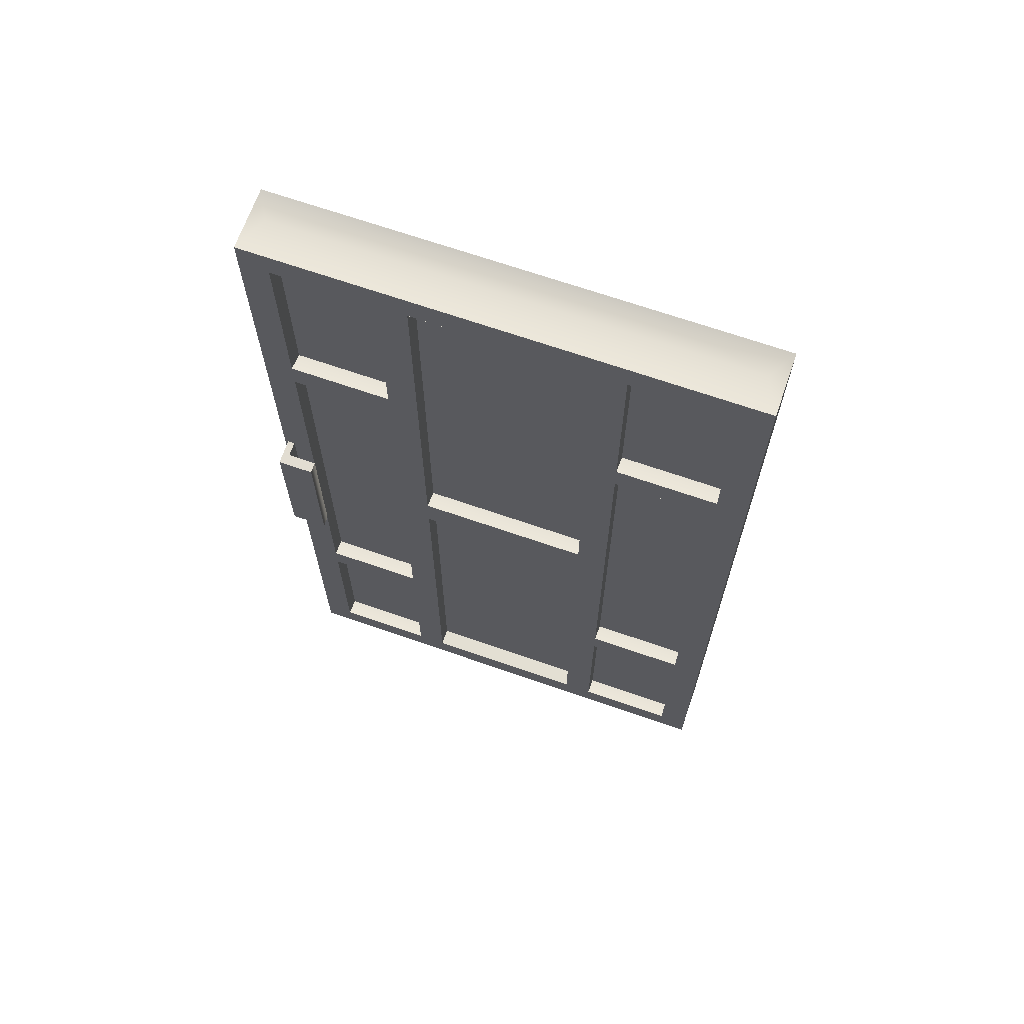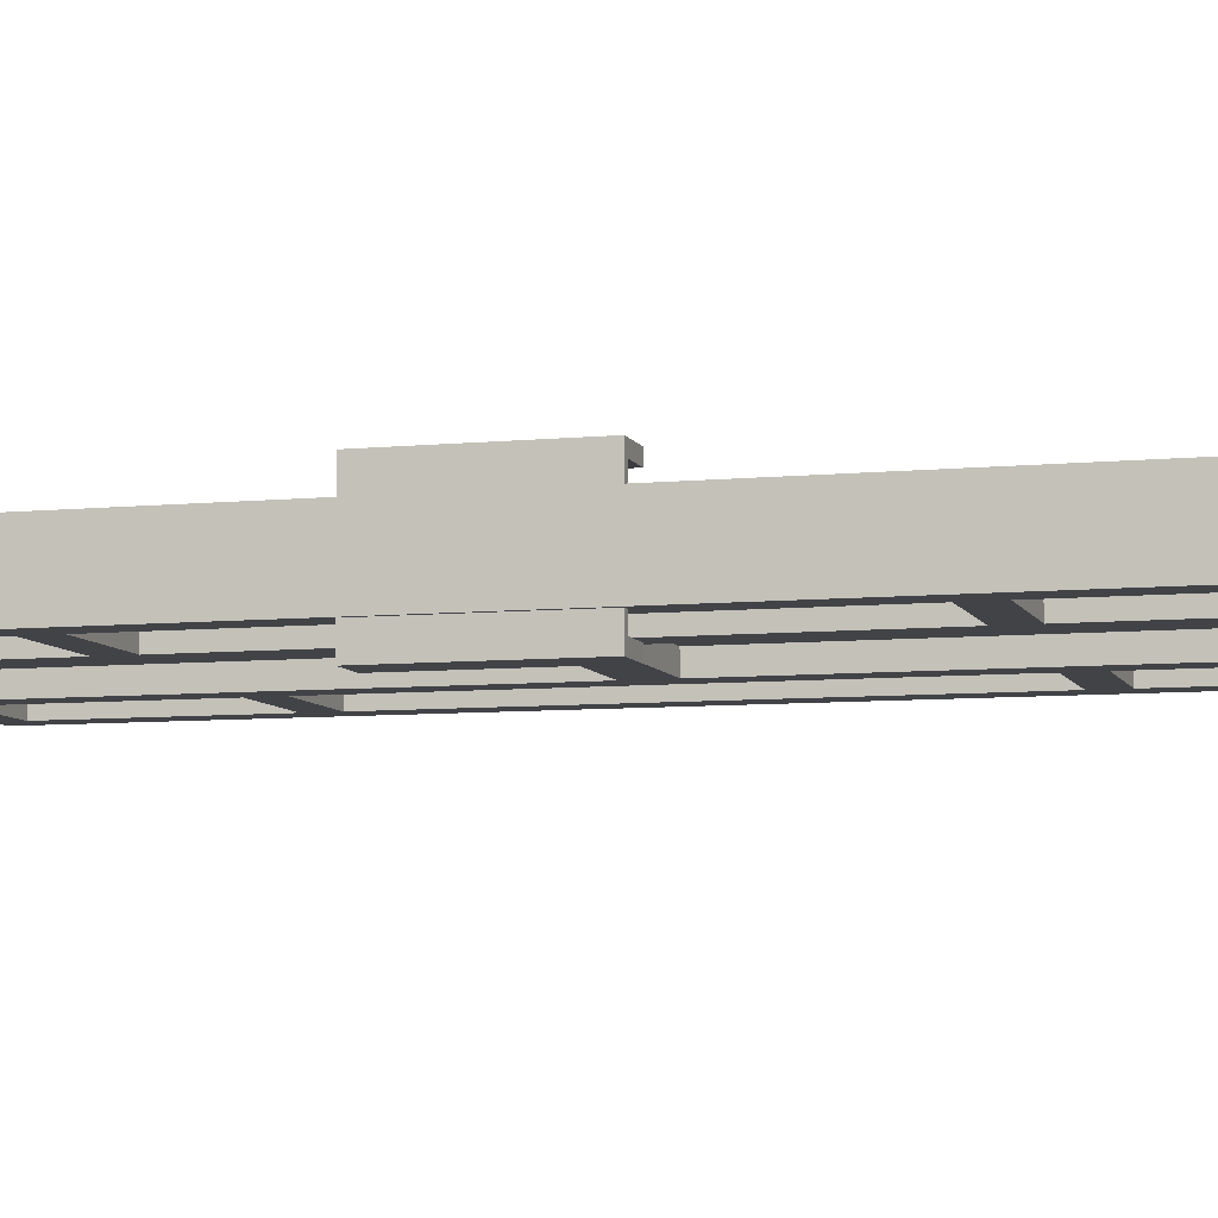
<metadata>
{"format":"obj","ext":"obj","renderer":"f3d","projection":"perspective","resolution":1024,"background":"white","views":[{"elev":68.2,"azim":19.2,"up":"+Y"},{"elev":-7.3,"azim":-74.0,"up":"+Z"}]}
</metadata>
<code>
o model_5103
v -0.2634 0.06162 0.06735
v -0.2634 0 0.06735
v 0 0 0.06735
v -0.05975 0.06162 0.06735
v -0.05975 0.05909 -0.06
v 0 0 -0.06
v -0.2634 0 -0.06
v -0.2634 0.05909 -0.06
v -0.2634 0 0.06735
v -0.2634 0 -0.06
v 0 0 -0.06
v 0 0 0.06735
v -0.2634 0.06162 0.06735
v -0.05975 0.06162 0.06735
v -0.05975 0.04755 0.01299
v -0.2634 0.04755 0.01299
v -0.7355 2 0.06735
v -0.7355 1.943 0.06735
v -0.6746 1.943 0.06735
v -0.6746 2 0.06735
v -0.6746 1.997 -0.06
v -0.6746 1.941 -0.06
v -0.7355 1.941 -0.06
v -0.7355 1.997 -0.06
v -0.03282 1.981 -0.01105
v -0.3243 2 0.06735
v -0.2634 2 0.06735
v -0.2634 1.552 0.06735
v -0.2634 1.491 0.06735
v -0.05975 1.491 0.06735
v -0.05975 1.552 0.06735
v -0.05975 1.549 -0.06
v -0.05975 1.489 -0.06
v -0.2634 1.489 -0.06
v -0.2634 1.549 -0.06
v -0.2634 1.491 0.06735
v -0.2634 1.489 -0.06
v -0.05975 1.489 -0.06
v -0.05975 1.491 0.06735
v -0.2634 1.552 0.06735
v -0.05975 1.552 0.06735
v -0.05975 1.538 0.01299
v -0.2634 1.538 0.01299
v -0.9392 1.552 0.06735
v -0.9392 1.491 0.06735
v -0.7355 1.491 0.06735
v -0.7355 1.552 0.06735
v -0.7355 1.549 -0.06
v -0.7355 1.489 -0.06
v -0.9392 1.489 -0.06
v -0.9392 1.549 -0.06
v -0.9392 1.491 0.06735
v -0.9392 1.489 -0.06
v -0.7355 1.489 -0.06
v -0.7355 1.491 0.06735
v -0.9392 1.552 0.06735
v -0.7355 1.552 0.06735
v -0.7355 1.538 0.01299
v -0.9392 1.538 0.01299
v -0.2634 0.5137 0.06735
v -0.2634 0.453 0.06735
v -0.05975 0.453 0.06735
v -0.05975 0.5137 0.06735
v -0.05975 0.5111 -0.06
v -0.05975 0.4505 -0.06
v -0.2634 0.4505 -0.06
v -0.2634 0.5111 -0.06
v -0.2634 0.453 0.06735
v -0.2634 0.4505 -0.06
v -0.05975 0.4505 -0.06
v -0.05975 0.453 0.06735
v -0.2634 0.5137 0.06735
v -0.05975 0.5137 0.06735
v -0.05975 0.4996 0.01299
v -0.2634 0.4996 0.01299
v -0.9392 0.5137 0.06735
v -0.9392 0.453 0.06735
v -0.7355 0.453 0.06735
v -0.7355 0.5137 0.06735
v -0.7355 0.5111 -0.06
v -0.7355 0.4505 -0.06
v -0.9392 0.4505 -0.06
v -0.9392 0.5111 -0.06
v -0.9392 0.453 0.06735
v -0.9392 0.4505 -0.06
v -0.7355 0.4505 -0.06
v -0.7355 0.453 0.06735
v -0.9392 0.5137 0.06735
v -0.7355 0.5137 0.06735
v -0.7355 0.4996 0.01299
v -0.9392 0.4996 0.01299
v -0.6746 1.042 0.06735
v -0.6746 0.9631 0.06735
v -0.3243 0.9631 0.06735
v -0.3243 1.042 0.06735
v -0.3243 1.039 -0.06
v -0.3243 0.9606 -0.06
v -0.6746 0.9606 -0.06
v -0.6746 1.039 -0.06
v -0.6746 0.9631 0.06735
v -0.6746 0.9606 -0.06
v -0.3243 0.9606 -0.06
v -0.3243 0.9631 0.06735
v -0.6746 1.042 0.06735
v -0.3243 1.042 0.06735
v -0.3243 1.028 0.01299
v -0.6746 1.028 0.01299
v -0.05975 1.552 0.06735
v 0 1.552 0.06735
v 0 2 0.06735
v -0.05975 1.943 0.06735
v -0.05975 1.941 -0.06
v 0 1.997 -0.06
v 0 1.549 -0.06
v -0.05975 1.549 -0.06
v 0 1.552 0.06735
v 0 1.549 -0.06
v 0 1.997 -0.06
v 0 2 0.06735
v -0.05975 1.549 -0.06
v -0.05975 1.538 0.01299
v -0.05975 1.552 0.06735
v -0.05975 1.943 0.06735
v -0.05975 1.941 -0.06
v -0.9989 1.491 0.06735
v -0.9392 1.491 0.06735
v -0.9392 1.552 0.06735
v -0.9989 1.552 0.06735
v -0.9989 1.549 -0.06
v -0.9392 1.549 -0.06
v -0.9392 1.489 -0.06
v -0.9989 1.489 -0.06
v -0.9989 1.489 -0.06
v -0.9989 1.491 0.06735
v -0.9989 1.552 0.06735
v -0.9989 1.549 -0.06
v -0.3243 1.552 0.06735
v -0.2634 1.552 0.06735
v -0.2634 1.943 0.06735
v -0.3243 1.943 0.06735
v -0.3243 1.941 -0.06
v -0.2634 1.941 -0.06
v -0.2634 1.549 -0.06
v -0.3243 1.549 -0.06
v -0.2634 1.552 0.06735
v -0.2634 1.538 0.01299
v -0.2634 1.549 -0.06
v -0.2634 1.941 -0.06
v -0.2634 1.943 0.06735
v -0.3243 1.549 -0.06
v -0.3243 1.552 0.06735
v -0.3243 1.943 0.06735
v -0.3243 1.941 -0.06
v -0.7355 1.552 0.06735
v -0.6746 1.552 0.06735
v -0.6746 1.943 0.06735
v -0.7355 1.943 0.06735
v -0.7355 1.941 -0.06
v -0.6746 1.941 -0.06
v -0.6746 1.549 -0.06
v -0.7355 1.549 -0.06
v -0.6746 1.552 0.06735
v -0.6746 1.549 -0.06
v -0.6746 1.941 -0.06
v -0.6746 1.943 0.06735
v -0.7355 1.549 -0.06
v -0.7355 1.538 0.01299
v -0.7355 1.552 0.06735
v -0.7355 1.943 0.06735
v -0.7355 1.941 -0.06
v -0.6746 1.491 0.06735
v -0.6746 1.491 0.06735
v -0.6746 1.489 -0.06
v -0.6746 1.489 -0.06
v -0.7355 1.489 -0.06
v -0.7355 1.042 0.06735
v -0.6746 1.042 0.06735
v -0.6746 1.042 0.06735
v -0.6746 1.028 0.01299
v -0.6746 1.039 -0.06
v -0.6746 1.039 -0.06
v -0.7355 1.039 -0.06
v -0.7355 1.039 -0.06
v -0.7355 1.042 0.06735
v -0.7355 1.491 0.06735
v -0.7355 1.489 -0.06
v -0.9989 2 0.06735
v -0.9989 1.997 -0.06
v -0.9989 1.997 -0.06
v -0.9392 1.941 -0.06
v -0.9392 1.552 0.06735
v -0.9392 1.538 0.01299
v -0.9392 1.549 -0.06
v -0.9392 1.941 -0.06
v -0.9392 1.943 0.06735
v -0.9392 1.943 0.06735
v -0.9989 2 0.06735
v -0.9989 0.453 0.06735
v -0.9392 0.453 0.06735
v -0.9392 0.5137 0.06735
v -0.9989 0.5137 0.06735
v -0.9989 0.5111 -0.06
v -0.9392 0.5111 -0.06
v -0.9392 0.4505 -0.06
v -0.9989 0.4505 -0.06
v -0.9989 0.4505 -0.06
v -0.9989 0.453 0.06735
v -0.9989 0.5137 0.06735
v -0.9989 0.5111 -0.06
v -0.9392 1.943 0.06735
v -0.9392 1.943 0.06735
v -0.9392 1.941 -0.06
v -0.7355 1.941 -0.06
v -0.7355 1.943 0.06735
v -0.9392 1.941 -0.06
v -0.3243 1.997 -0.06
v -0.3243 1.941 -0.06
v -0.6746 1.943 0.06735
v -0.6746 1.941 -0.06
v -0.3243 1.941 -0.06
v -0.3243 1.943 0.06735
v -0.3243 1.943 0.06735
v -0.3243 2 0.06735
v -0.2634 1.997 -0.06
v -0.2634 1.941 -0.06
v -0.2634 1.943 0.06735
v -0.2634 2 0.06735
v -0.05975 1.941 -0.06
v -0.2634 1.943 0.06735
v -0.2634 1.941 -0.06
v -0.05975 1.941 -0.06
v -0.05975 1.943 0.06735
v -0.05975 1.943 0.06735
v 0 2 0.06735
v -0.3243 1.491 0.06735
v -0.2634 1.491 0.06735
v -0.2634 1.489 -0.06
v -0.3243 1.489 -0.06
v -0.3243 1.489 -0.06
v -0.3243 1.491 0.06735
v -0.3243 1.042 0.06735
v -0.2634 1.042 0.06735
v -0.2634 1.042 0.06735
v -0.2634 1.039 -0.06
v -0.2634 1.489 -0.06
v -0.2634 1.491 0.06735
v -0.2634 1.039 -0.06
v -0.3243 1.039 -0.06
v -0.3243 1.039 -0.06
v -0.3243 1.028 0.01299
v -0.3243 1.042 0.06735
v -0.05975 1.491 0.06735
v 0 1.491 0.06735
v 0 1.491 0.06735
v 0 1.489 -0.06
v 0 1.489 -0.06
v -0.05975 1.489 -0.06
v -0.05975 0.5137 0.06735
v 0 0.5137 0.06735
v 0 0.5137 0.06735
v 0 0.5111 -0.06
v 0 0.5111 -0.06
v -0.05975 0.5111 -0.06
v -0.05975 0.5111 -0.06
v -0.05975 0.4996 0.01299
v -0.05975 0.5137 0.06735
v -0.05975 1.491 0.06735
v -0.05975 1.489 -0.06
v -0.7355 0.9631 0.06735
v -0.6746 0.9631 0.06735
v -0.6746 0.9606 -0.06
v -0.7355 0.9606 -0.06
v -0.7355 0.9606 -0.06
v -0.7355 0.9631 0.06735
v -0.7355 0.5137 0.06735
v -0.6746 0.5137 0.06735
v -0.6746 0.5137 0.06735
v -0.6746 0.5111 -0.06
v -0.6746 0.9606 -0.06
v -0.6746 0.9631 0.06735
v -0.6746 0.5111 -0.06
v -0.7355 0.5111 -0.06
v -0.7355 0.5111 -0.06
v -0.7355 0.4996 0.01299
v -0.7355 0.5137 0.06735
v -0.3243 0.9631 0.06735
v -0.2634 0.9631 0.06735
v -0.2634 0.9631 0.06735
v -0.2634 0.9606 -0.06
v -0.2634 1.039 -0.06
v -0.2634 1.042 0.06735
v -0.2634 0.9606 -0.06
v -0.3243 0.9606 -0.06
v -0.3243 0.5137 0.06735
v -0.2634 0.5137 0.06735
v -0.2634 0.5137 0.06735
v -0.2634 0.4996 0.01299
v -0.2634 0.5111 -0.06
v -0.2634 0.5111 -0.06
v -0.3243 0.5111 -0.06
v -0.3243 0.5111 -0.06
v -0.3243 0.5137 0.06735
v -0.3243 0.9631 0.06735
v -0.3243 0.9606 -0.06
v -0.7355 0.453 0.06735
v -0.6746 0.453 0.06735
v -0.6746 0.453 0.06735
v -0.6746 0.4505 -0.06
v -0.6746 0.5111 -0.06
v -0.6746 0.5137 0.06735
v -0.6746 0.4505 -0.06
v -0.7355 0.4505 -0.06
v -0.7355 0.06162 0.06735
v -0.6746 0.06162 0.06735
v -0.6746 0.06162 0.06735
v -0.6746 0.05909 -0.06
v -0.6746 0.05909 -0.06
v -0.7355 0.05909 -0.06
v -0.7355 0.05909 -0.06
v -0.7355 0.04755 0.01299
v -0.7355 0.06162 0.06735
v -0.7355 0.453 0.06735
v -0.7355 0.4505 -0.06
v -0.9989 0 0.06735
v -0.9392 0.06162 0.06735
v -0.9392 0.06162 0.06735
v -0.9392 0.04755 0.01299
v -0.9392 0.05909 -0.06
v -0.9392 0.4505 -0.06
v -0.9392 0.453 0.06735
v -0.9392 0.05909 -0.06
v -0.9989 0 -0.06
v -0.9989 0 -0.06
v -0.9989 0 0.06735
v -0.9392 0.5137 0.06735
v -0.9392 0.4996 0.01299
v -0.9392 0.5111 -0.06
v -0.9392 1.489 -0.06
v -0.9392 1.491 0.06735
v -0.9989 0.5111 -0.06
v -0.9989 0.5137 0.06735
v -0.9989 1.491 0.06735
v -0.9989 1.489 -0.06
v -0.3243 0.453 0.06735
v -0.2634 0.453 0.06735
v -0.2634 0.4505 -0.06
v -0.3243 0.4505 -0.06
v -0.3243 0.4505 -0.06
v -0.3243 0.453 0.06735
v -0.3243 0.5137 0.06735
v -0.3243 0.5111 -0.06
v -0.3243 0.06162 0.06735
v -0.2634 0.06162 0.06735
v -0.2634 0.06162 0.06735
v -0.2634 0.04755 0.01299
v -0.2634 0.05909 -0.06
v -0.2634 0.4505 -0.06
v -0.2634 0.453 0.06735
v -0.2634 0.05909 -0.06
v -0.3243 0.05909 -0.06
v -0.3243 0.05909 -0.06
v -0.3243 0.06162 0.06735
v -0.05975 0.453 0.06735
v 0 0.453 0.06735
v 0 0.453 0.06735
v 0 0.4505 -0.06
v 0 0.4505 -0.06
v -0.05975 0.4505 -0.06
v 0 0 0.06735
v 0 0 -0.06
v -0.05975 0.05909 -0.06
v -0.05975 0.04755 0.01299
v -0.05975 0.06162 0.06735
v -0.05975 0.453 0.06735
v -0.05975 0.4505 -0.06
v -0.3243 0.06162 0.06735
v -0.3243 0 0.06735
v -0.3243 0 0.06735
v -0.3243 0 -0.06
v -0.3243 0 -0.06
v -0.3243 0.05909 -0.06
v -0.6746 0.06162 0.06735
v -0.6746 0 0.06735
v -0.6746 0 0.06735
v -0.6746 0 -0.06
v -0.6746 0 -0.06
v -0.6746 0.05909 -0.06
v -0.6746 0.06162 0.06735
v -0.3243 0.06162 0.06735
v -0.3243 0.05909 -0.06
v -0.6746 0.05909 -0.06
v -0.7355 0.06162 0.06735
v -0.7355 0 0.06735
v -0.7355 0 0.06735
v -0.7355 0 -0.06
v -0.7355 0 -0.06
v -0.7355 0.05909 -0.06
v -0.9989 0 0.06735
v -0.9989 0 -0.06
v -0.9392 0.04755 0.01299
v -0.7355 0.04755 0.01299
v -0.7355 0.05909 -0.06
v -0.9392 0.05909 -0.06
v -0.3243 1.997 -0.06
v -0.2634 1.997 -0.06
v -0.9989 1.997 -0.06
v -0.9989 2 0.06735
v -0.9737 1.981 -0.01108
v 0 1.997 -0.06
v -0.7355 1.997 -0.06
v -0.7355 2 0.06735
v 0 2 0.06735
v -0.6746 2 0.06735
v -0.6746 1.997 -0.06
v -0.05975 0.05909 -0.06
v -0.2634 0.05909 -0.06
v -0.9392 0.06162 0.06735
v -0.7355 0.06162 0.06735
v -0.05975 1.549 -0.06
v -0.2634 1.549 -0.06
v -0.7355 1.549 -0.06
v -0.9392 1.549 -0.06
v -0.05975 0.5111 -0.06
v -0.2634 0.5111 -0.06
v -0.7355 0.5111 -0.06
v -0.9392 0.5111 -0.06
v -0.3243 1.039 -0.06
v -0.6746 1.039 -0.06
v -0.9185 1.158 0.1194
v -0.9185 0.8424 0.1194
v -0.9185 0.8424 0.09709
v -0.9185 1.158 0.09709
v -0.9776 0.8424 0.09709
v -0.9915 0.8424 0.1194
v -0.9915 0.8424 0.06735
v -0.9776 0.8424 0.06735
v -0.9915 1.158 0.06735
v -0.9915 0.8424 0.06735
v -0.9915 0.8424 0.1194
v -0.9915 1.158 0.1194
v -0.9776 1.158 0.06735
v -0.9915 1.158 0.06735
v -0.9915 1.158 0.1194
v -0.9776 1.158 0.09709
v -0.9185 0.8424 0.09709
v -0.9776 0.8424 0.09709
v -0.9776 1.158 0.09709
v -0.9185 1.158 0.09709
v -0.9185 1.158 0.1194
v -0.9185 1.158 0.09709
v -0.9185 0.8424 0.1194
v -0.9185 1.158 0.1194
v -0.9915 1.158 0.1194
v -0.9915 0.8424 0.1194
v -0.9185 0.8424 0.09709
v -0.9185 0.8424 0.1194
v -0.9776 1.158 0.09709
v -0.9776 0.8424 0.09709
v -0.9776 0.8424 0.06735
v -0.9776 1.158 0.06735
v -0.9185 1.158 -0.1105
v -0.9185 1.158 -0.0882
v -0.9185 0.8424 -0.0882
v -0.9185 0.8424 -0.1105
v -0.9776 0.8424 -0.0882
v -0.9776 0.8424 -0.06
v -0.9915 0.8424 -0.06
v -0.9915 0.8424 -0.1105
v -0.9915 1.158 -0.06
v -0.9915 1.158 -0.1105
v -0.9915 0.8424 -0.1105
v -0.9915 0.8424 -0.06
v -0.9776 1.158 -0.06
v -0.9776 1.158 -0.0882
v -0.9915 1.158 -0.1105
v -0.9915 1.158 -0.06
v -0.9185 0.8424 -0.0882
v -0.9185 1.158 -0.0882
v -0.9776 1.158 -0.0882
v -0.9776 0.8424 -0.0882
v -0.9185 1.158 -0.1105
v -0.9185 1.158 -0.0882
v -0.9185 0.8424 -0.1105
v -0.9915 0.8424 -0.1105
v -0.9915 1.158 -0.1105
v -0.9185 1.158 -0.1105
v -0.9185 0.8424 -0.0882
v -0.9185 0.8424 -0.1105
v -0.9776 1.158 -0.0882
v -0.9776 1.158 -0.06
v -0.9776 0.8424 -0.06
v -0.9776 0.8424 -0.0882
v -0.9547 0.0442 -0.02092
v -0.9547 1.956 -0.02092
v -0.0442 1.956 -0.02092
v -0.0442 0.0442 -0.02092
v -0.9547 0.0442 0.03096
v -0.0442 0.0442 0.03096
v -0.0442 1.956 0.03096
v -0.9547 1.956 0.03096
g surface_000
f 107 427 428
f 107 106 427
f 104 106 107
f 104 105 106
f 91 425 426
f 91 90 425
f 88 90 91
f 88 89 90
f 75 423 424
f 75 74 423
f 72 74 75
f 72 73 74
f 59 421 422
f 59 58 421
f 56 58 59
f 56 57 58
f 43 419 420
f 43 42 419
f 40 42 43
f 40 41 42
f 417 418 401
f 417 401 400
f 400 401 402
f 400 402 403
f 16 415 416
f 16 15 415
f 13 15 16
f 13 14 15
f 398 399 395
f 398 395 394
f 394 395 385
f 394 385 384
f 384 385 379
f 384 379 378
f 378 379 10
f 378 10 9
f 9 10 11
f 9 11 12
f 388 390 391
f 388 389 390
f 371 374 375
f 371 373 374
f 371 372 373
f 369 370 366
f 369 366 365
f 365 366 261
f 365 261 260
f 260 261 255
f 260 255 254
f 254 255 117
f 254 117 116
f 116 117 118
f 116 118 119
f 361 362 349
f 361 349 348
f 348 349 350
f 348 350 351
f 347 359 360
f 347 346 359
f 300 346 347
f 300 299 346
f 293 299 300
f 293 292 299
f 248 292 293
f 248 247 292
f 238 247 248
f 238 237 247
f 144 237 238
f 144 143 237
f 141 143 144
f 141 142 143
f 354 357 358
f 354 356 357
f 354 355 356
f 352 353 345
f 352 345 344
f 344 345 295
f 344 295 294
f 294 295 287
f 294 287 286
f 286 287 242
f 286 242 241
f 241 242 236
f 241 236 235
f 235 236 138
f 235 138 137
f 137 138 139
f 137 139 140
f 340 342 343
f 340 341 342
f 335 338 339
f 335 337 338
f 335 336 337
f 333 334 207
f 333 207 206
f 206 207 208
f 206 208 209
f 326 329 330
f 326 328 329
f 326 327 328
f 319 322 323
f 319 321 322
f 319 320 321
f 312 317 318
f 312 311 317
f 282 311 312
f 282 281 311
f 272 281 282
f 272 271 281
f 182 271 272
f 182 181 271
f 175 181 182
f 175 174 181
f 161 174 175
f 161 160 174
f 158 160 161
f 158 159 160
f 315 316 308
f 315 308 307
f 307 308 309
f 307 309 310
f 313 314 306
f 313 306 305
f 305 306 276
f 305 276 275
f 275 276 270
f 275 270 269
f 269 270 177
f 269 177 176
f 176 177 171
f 176 171 46
f 46 171 155
f 46 155 154
f 154 155 156
f 154 156 157
f 301 303 304
f 301 302 303
f 296 297 298
f 296 298 289
f 296 289 288
f 288 289 290
f 288 290 291
f 283 284 285
f 283 285 274
f 283 274 273
f 273 274 184
f 273 184 183
f 183 184 185
f 183 185 186
f 277 279 280
f 277 278 279
f 264 267 268
f 264 266 267
f 264 265 266
f 249 250 251
f 249 251 240
f 249 240 239
f 239 240 151
f 239 151 150
f 150 151 152
f 150 152 153
f 243 245 246
f 243 244 245
f 227 233 234
f 227 226 233
f 223 226 227
f 223 222 226
f 20 222 223
f 20 19 222
f 17 19 20
f 17 18 19
f 197 18 17
f 197 210 18
f 229 231 232
f 229 230 231
f 113 228 225
f 113 225 224
f 224 225 217
f 224 217 216
f 216 217 22
f 216 22 21
f 21 22 23
f 21 23 24
f 24 23 215
f 24 215 189
f 218 220 221
f 218 219 220
f 211 213 214
f 211 212 213
f 128 196 197
f 128 127 196
f 125 127 128
f 125 126 127
f 201 126 125
f 201 200 126
f 198 200 201
f 198 199 200
f 324 199 198
f 324 325 199
f 325 324 393
f 325 393 392
f 392 393 383
f 392 383 382
f 382 383 377
f 382 377 376
f 376 377 2
f 376 2 1
f 1 2 3
f 1 3 4
f 4 3 364
f 4 364 363
f 363 364 259
f 363 259 258
f 258 259 253
f 258 253 252
f 252 253 109
f 252 109 108
f 108 109 110
f 108 110 111
f 191 194 195
f 191 193 194
f 191 192 193
f 189 190 130
f 189 130 129
f 129 130 131
f 129 131 132
f 132 131 203
f 132 203 202
f 202 203 204
f 202 204 205
f 205 204 331
f 205 331 332
f 397 332 331
f 397 396 332
f 387 396 397
f 387 386 396
f 381 386 387
f 381 380 386
f 8 380 381
f 8 7 380
f 5 7 8
f 5 6 7
f 368 6 5
f 368 367 6
f 263 367 368
f 263 262 367
f 257 262 263
f 257 256 262
f 115 256 257
f 115 114 256
f 112 114 115
f 112 113 114
f 136 187 188
f 136 135 187
f 133 135 136
f 133 134 135
f 178 179 180
f 178 180 173
f 178 173 172
f 172 173 163
f 172 163 162
f 162 163 164
f 162 164 165
f 166 169 170
f 166 168 169
f 166 167 168
f 145 148 149
f 145 147 148
f 145 146 147
f 120 123 124
f 120 122 123
f 120 121 122
f 100 102 103
f 100 101 102
f 96 98 99
f 96 97 98
f 92 94 95
f 92 93 94
f 84 86 87
f 84 85 86
f 80 82 83
f 80 81 82
f 76 78 79
f 76 77 78
f 68 70 71
f 68 69 70
f 64 66 67
f 64 65 66
f 60 62 63
f 60 61 62
f 52 54 55
f 52 53 54
f 48 50 51
f 48 49 50
f 44 46 47
f 44 45 46
f 36 38 39
f 36 37 38
f 32 34 35
f 32 33 34
f 28 30 31
f 28 29 30
f 25 27 412
f 25 26 27
f 408 26 25
f 408 413 26
f 411 413 408
f 411 408 407
f 406 407 408
f 25 412 409
f 405 25 409
f 404 25 405
f 414 25 404
f 414 408 25
f 414 410 408
f 408 410 406
f 489 491 492
f 489 490 491
f 487 468 488
f 487 465 468
f 465 467 468
f 465 466 467
f 483 485 486
f 483 484 485
f 481 474 482
f 481 475 474
f 473 474 475
f 473 475 476
f 477 479 480
f 477 478 479
f 469 471 472
f 469 470 471
f 461 463 464
f 461 462 463
f 457 459 460
f 457 458 459
f 455 456 434
f 455 434 433
f 433 434 435
f 433 435 436
f 451 453 454
f 451 452 453
f 449 450 444
f 449 444 443
f 441 443 444
f 441 442 443
f 445 447 448
f 445 446 447
f 437 439 440
f 437 438 439
f 429 431 432
f 429 430 431
g surface_001
f 497 499 500
f 497 498 499
f 493 495 496
f 493 494 495

</code>
